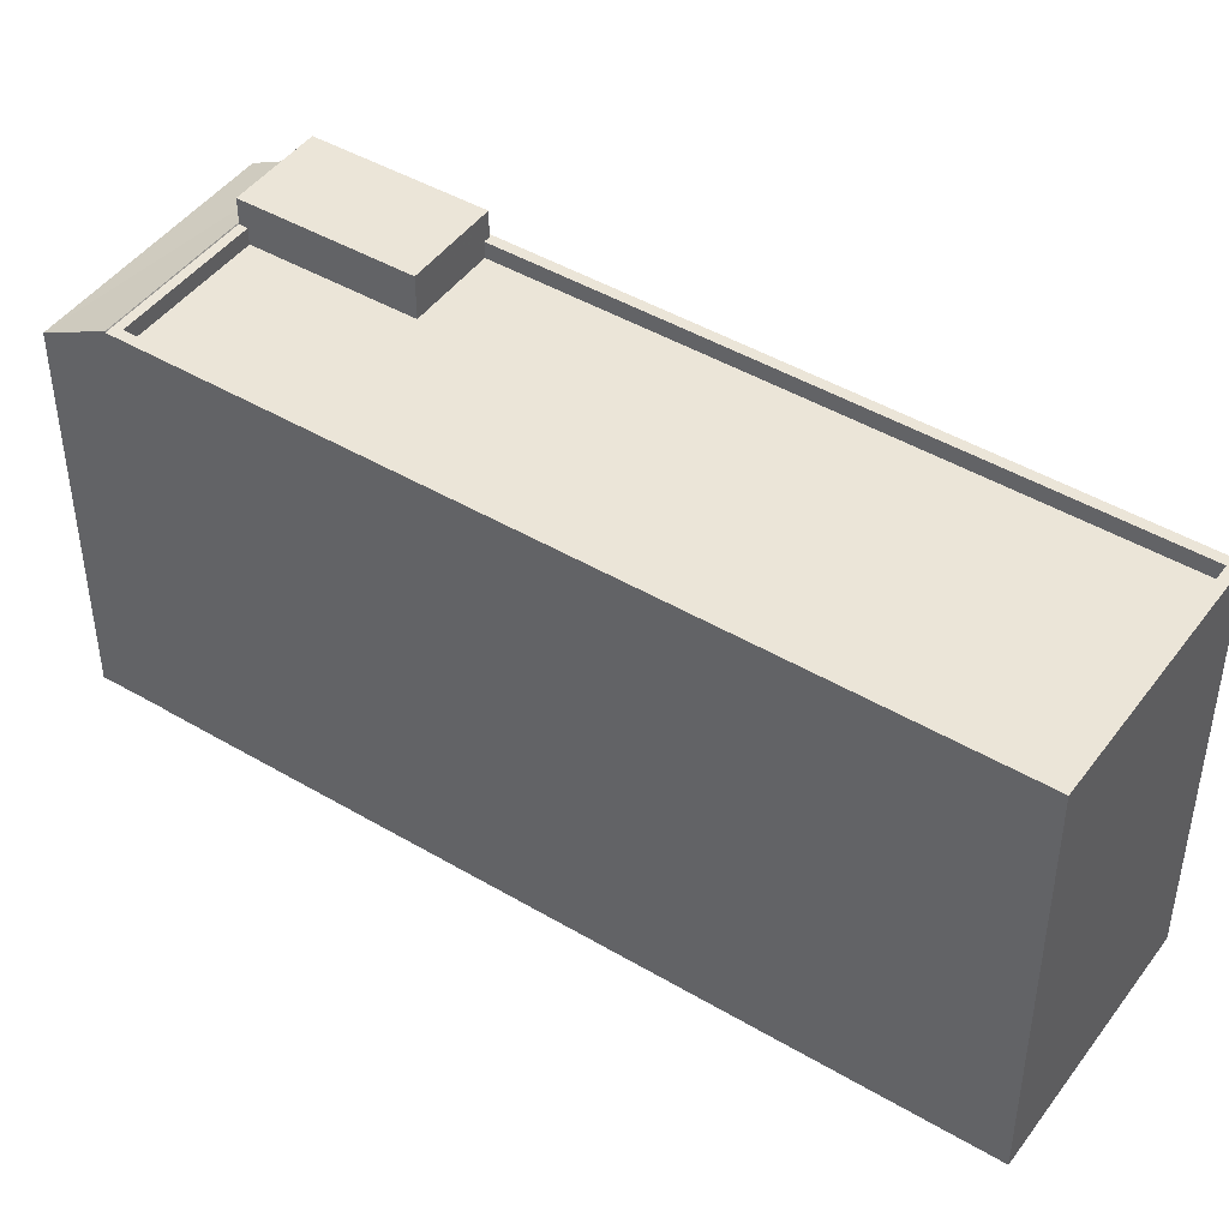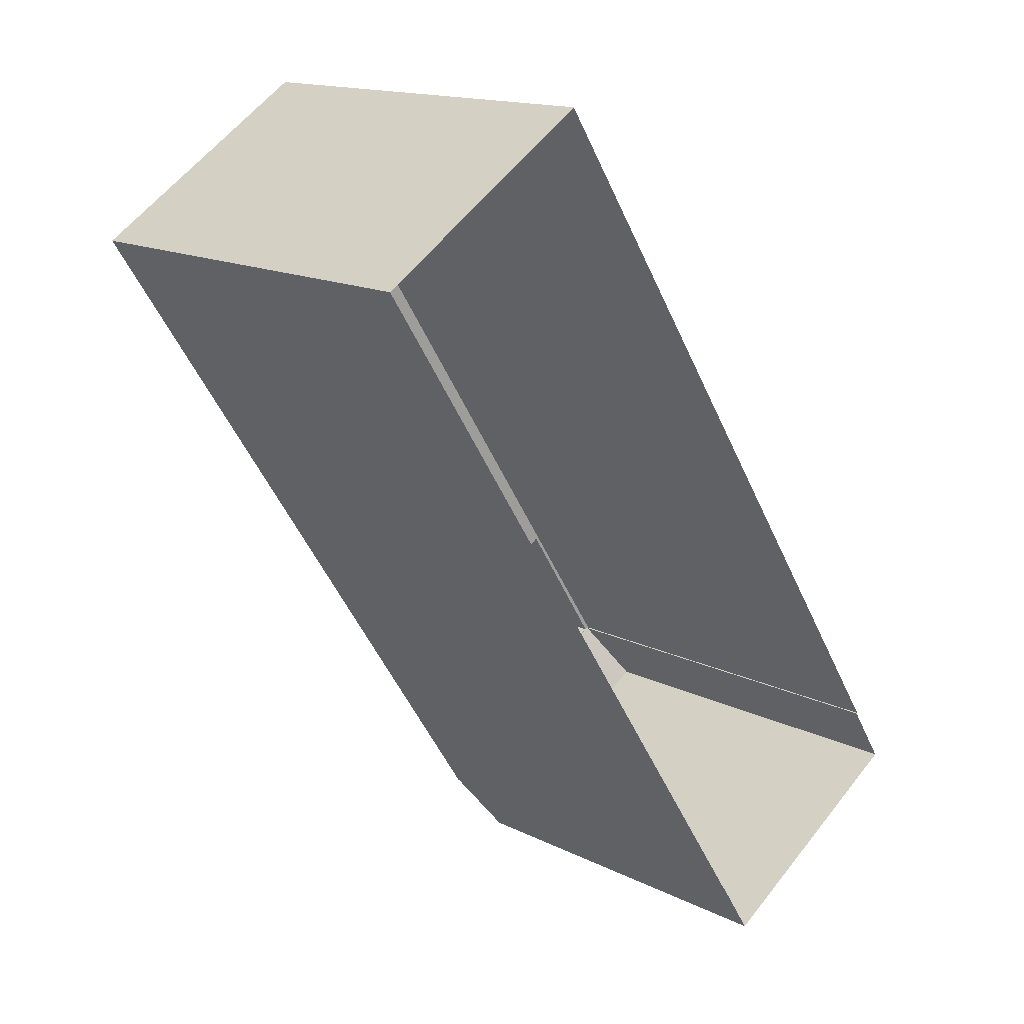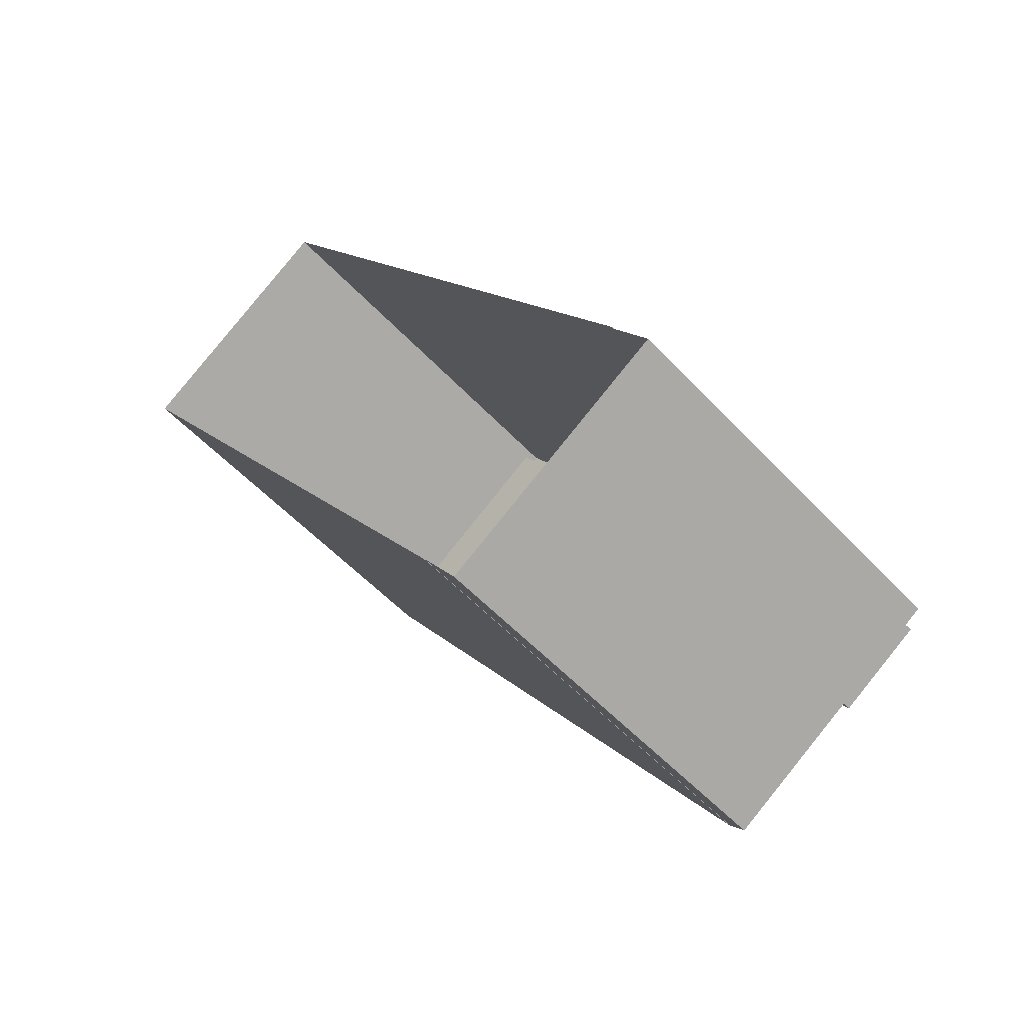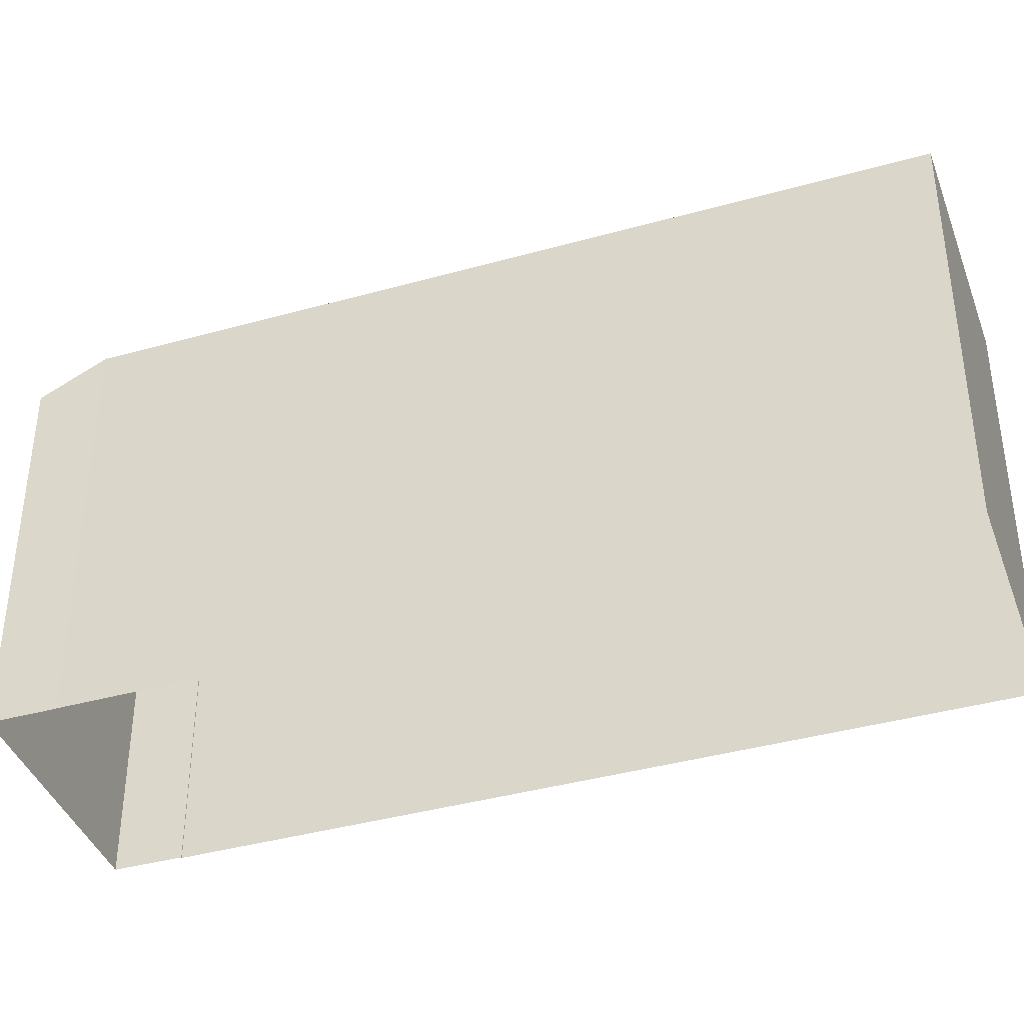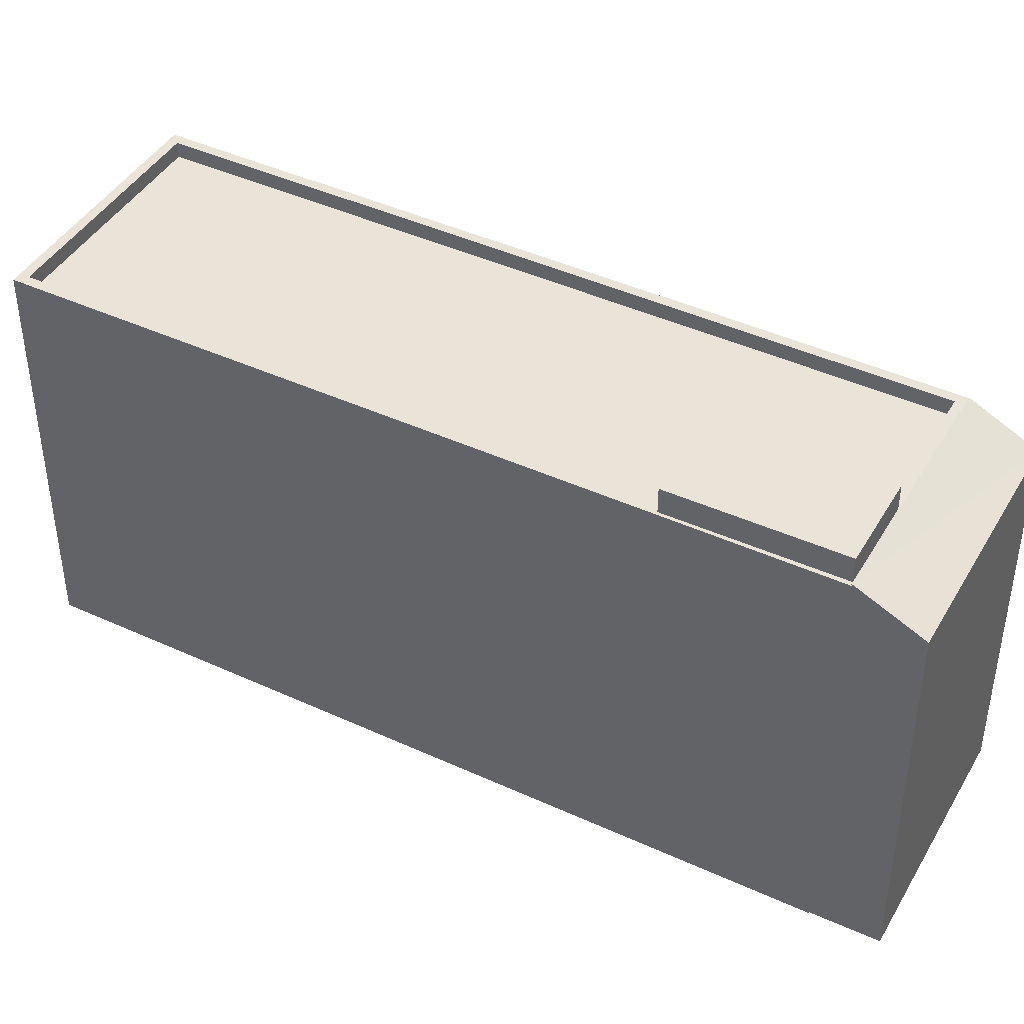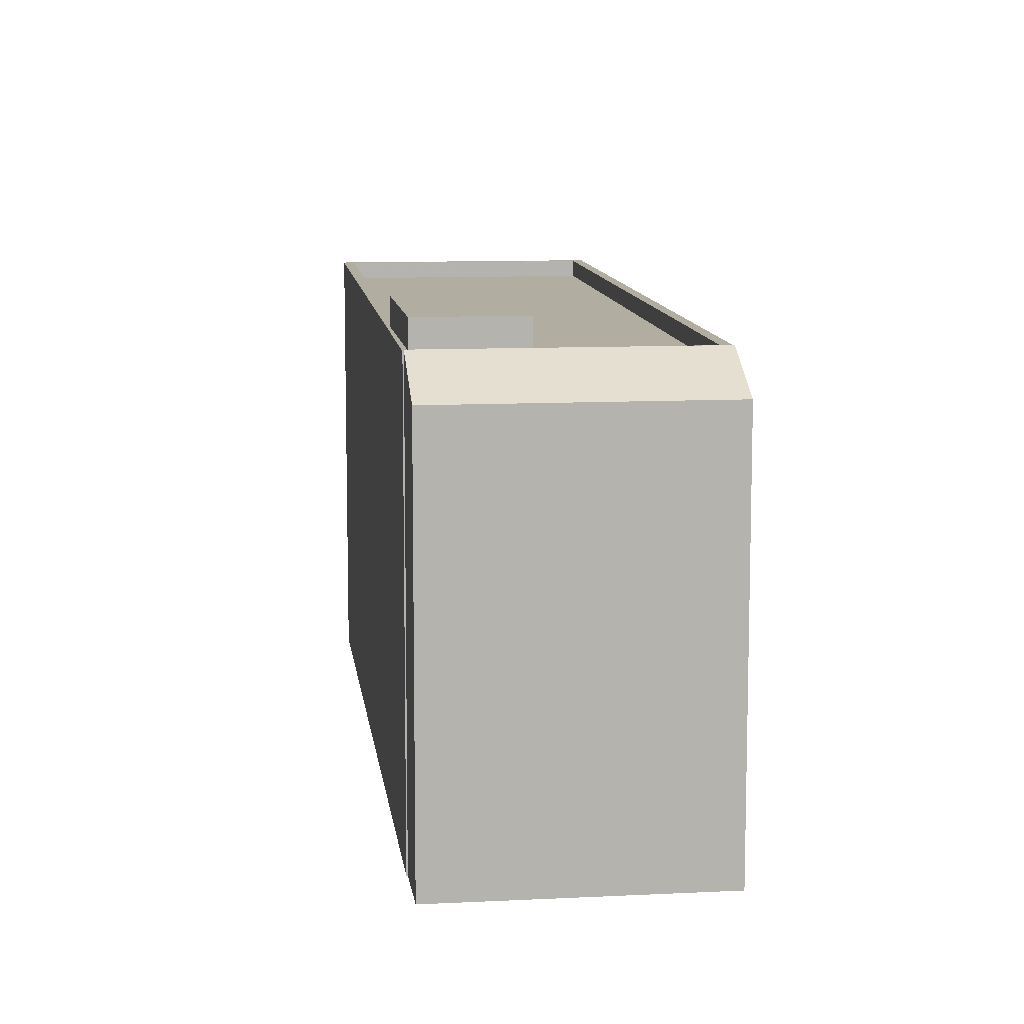
<metadata>
{"format":"obj","ext":"obj","renderer":"f3d","projection":"perspective","resolution":1024,"background":"white","views":[{"elev":45.6,"azim":91.1,"up":"+Z"},{"elev":15.1,"azim":136.7,"up":"+Y"},{"elev":-54.0,"azim":-138.3,"up":"+Y"},{"elev":-39.8,"azim":76.0,"up":"+Z"},{"elev":43.3,"azim":-94.6,"up":"+Z"},{"elev":10.4,"azim":-40.0,"up":"+Z"}]}
</metadata>
<code>
v -1.23e+04 -3.372e+04 34.19
v -1.229e+04 -3.372e+04 34.19
v -1.231e+04 -3.374e+04 34.19
v -1.231e+04 -3.374e+04 34.19
v -1.231e+04 -3.374e+04 34.19
v -1.231e+04 -3.374e+04 34.19
v -1.231e+04 -3.374e+04 34.19
v -1.231e+04 -3.374e+04 34.19
v -1.231e+04 -3.374e+04 45.2
v -1.231e+04 -3.374e+04 45.2
v -1.231e+04 -3.373e+04 45.2
v -1.231e+04 -3.374e+04 45.2
v -1.231e+04 -3.374e+04 44.56
v -1.231e+04 -3.374e+04 44.56
v -1.231e+04 -3.374e+04 44.59
v -1.231e+04 -3.374e+04 44.59
v -1.231e+04 -3.374e+04 44.58
v -1.231e+04 -3.374e+04 44.56
v -1.231e+04 -3.374e+04 44.56
v -1.231e+04 -3.374e+04 44.56
v -1.231e+04 -3.374e+04 43.76
v -1.231e+04 -3.374e+04 43.76
v -1.231e+04 -3.374e+04 44.16
v -1.23e+04 -3.372e+04 44.16
v -1.23e+04 -3.372e+04 44.16
v -1.231e+04 -3.373e+04 44.16
v -1.231e+04 -3.374e+04 44.16
v -1.231e+04 -3.374e+04 44.16
v -1.231e+04 -3.374e+04 44.56
v -1.231e+04 -3.374e+04 44.56
v -1.229e+04 -3.372e+04 44.56
v -1.231e+04 -3.374e+04 44.56
v -1.231e+04 -3.374e+04 44.56
v -1.23e+04 -3.372e+04 44.56
v -1.23e+04 -3.372e+04 44.56
v -1.231e+04 -3.374e+04 44.56
v -1.231e+04 -3.373e+04 44.56
v -1.231e+04 -3.374e+04 44.56
v -1.231e+04 -3.373e+04 44.56
v -1.23e+04 -3.372e+04 44.56
v -1.231e+04 -3.374e+04 44.56
v -1.231e+04 -3.374e+04 43.76
v -1.231e+04 -3.374e+04 43.76
f 1 2 3
f 4 1 3
f 5 6 2
f 6 7 8
f 3 6 8
f 2 6 3
f 9 10 11
f 12 9 11
f 13 14 15
f 15 14 16
f 16 17 18
f 18 17 19
f 14 17 16
f 20 13 15
f 21 15 16
f 22 21 16
f 23 24 25
f 25 26 23
f 27 24 23
f 28 27 23
f 29 30 20
f 30 31 20
f 32 18 33
f 34 35 31
f 14 13 36
f 33 37 34
f 18 19 37
f 13 20 38
f 37 39 40
f 36 38 41
f 38 20 35
f 34 40 35
f 20 31 35
f 18 37 33
f 13 38 36
f 34 37 40
f 23 39 10
f 10 39 11
f 23 26 39
f 11 39 37
f 9 36 41
f 9 41 10
f 41 23 10
f 41 28 23
f 17 14 12
f 14 36 9
f 12 14 9
f 12 11 19
f 12 19 17
f 11 37 19
f 16 32 22
f 22 32 42
f 18 32 16
f 29 21 43
f 20 15 29
f 15 21 29
f 6 21 7
f 6 43 21
f 21 8 7
f 21 22 8
f 3 8 22
f 42 3 22
f 3 42 4
f 4 42 33
f 42 32 33
f 1 33 34
f 1 4 33
f 31 2 1
f 34 31 1
f 30 5 2
f 31 30 2
f 30 43 5
f 5 43 6
f 29 43 30
f 28 38 27
f 28 41 38
f 39 25 40
f 39 26 25
f 35 25 24
f 35 40 25
f 38 35 24
f 27 38 24

</code>
